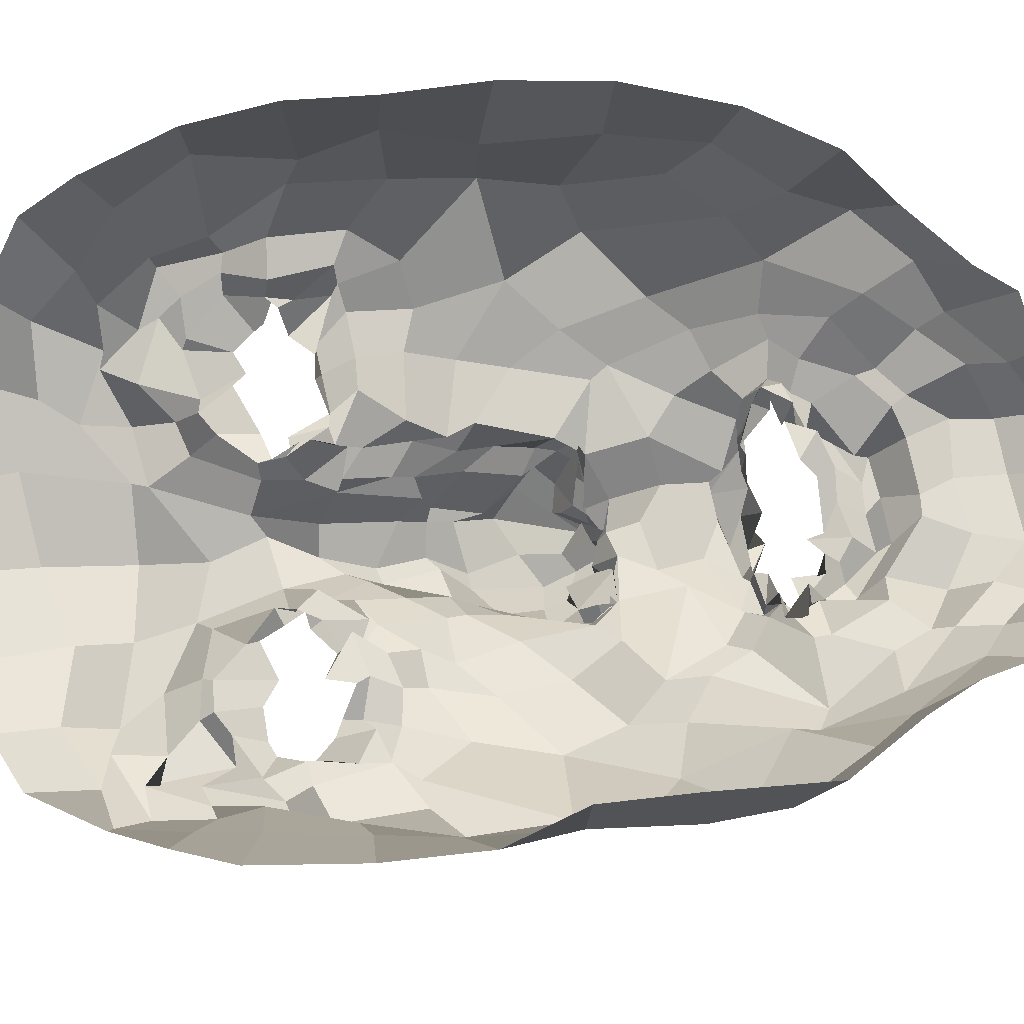
<metadata>
{"format":"obj","ext":"obj","renderer":"f3d","projection":"perspective","resolution":1024,"background":"white","views":[{"elev":77.5,"azim":88.5,"up":"+Z"}]}
</metadata>
<code>
o face_face.002
v 0.7139 0.9059 -1.467
v 0.7368 0.6557 -1.58
v 0.7211 0.7262 -1.496
v 0.6943 0.4368 -1.507
v 0.7307 0.5847 -1.609
v 0.7665 0.5009 -1.579
v 0.7599 0.2648 -1.45
v 0.3939 0.2162 -1.279
v 0.7735 0.09644 -1.399
v 0.766 -0.02148 -1.444
v 0.7889 -0.2706 -1.353
v 0.7553 0.9234 -1.478
v 0.7103 0.9411 -1.448
v 0.709 0.9745 -1.432
v 0.745 1.071 -1.432
v 0.6986 1.092 -1.409
v 0.7186 1.138 -1.422
v 0.6933 1.162 -1.415
v 0.6991 1.219 -1.372
v 0.723 0.7037 -1.549
v 0.6939 0.6939 -1.476
v 0.2532 -0.06633 -1.037
v 0.5551 0.2935 -1.325
v 0.4932 0.2809 -1.321
v 0.4554 0.2736 -1.288
v 0.3884 0.2418 -1.257
v 0.5832 0.2918 -1.302
v 0.526 0.08918 -1.331
v 0.5578 0.08946 -1.291
v 0.4479 0.06253 -1.319
v 0.4336 0.06974 -1.303
v 0.338 0.3067 -1.242
v 0.5044 1.294 -1.313
v 0.4013 0.2098 -1.227
v 0.2299 0.2657 -1.056
v 0.3038 0.2051 -1.2
v 0.4706 0.5769 -1.39
v 0.6458 0.8946 -1.48
v 0.665 0.9549 -1.447
v 0.6339 0.9144 -1.457
v 0.5586 0.9385 -1.415
v 0.6377 0.9455 -1.445
v 0.5865 0.9448 -1.38
v 0.4811 1.035 -1.341
v 0.7007 0.6928 -1.591
v 0.6724 0.5449 -1.593
v 0.3209 0.02548 -1.287
v 0.5908 0.4202 -1.375
v 0.5931 0.65 -1.456
v 0.5754 0.6156 -1.504
v 0.3443 0.5728 -1.326
v 0.6872 0.4793 -1.541
v 0.47 -0.07145 -1.342
v 0.4155 -0.006355 -1.31
v 0.2804 -0.1693 -1.139
v 0.6516 0.000343 -1.387
v 0.5883 0.1161 -1.31
v 0.4538 0.9863 -1.318
v 0.2113 0.926 -0.9253
v 0.5774 0.6866 -1.459
v 0.6429 0.6953 -1.48
v 0.5152 0.982 -1.334
v 0.5227 0.9889 -1.333
v 0.3796 -0.06804 -1.286
v 0.5757 0.6924 -1.442
v 0.5515 -0.02683 -1.394
v 0.5563 -0.1042 -1.354
v 0.4927 -0.2703 -1.307
v 0.343 -0.09321 -1.224
v 0.5131 -0.1703 -1.356
v 0.3263 0.02172 -1.219
v 0.2776 -0.01961 -1.12
v 0.6651 0.8924 -1.484
v 0.5977 0.9487 -1.426
v 0.5923 0.9367 -1.405
v 0.6472 0.6899 -1.441
v 0.5365 0.9693 -1.301
v 0.5181 1.006 -1.35
v 0.5078 0.9729 -1.348
v 0.671 0.6745 -1.515
v 0.608 0.9401 -1.389
v 0.6216 0.9488 -1.394
v 0.6643 0.9496 -1.403
v 0.6122 1.198 -1.348
v 0.6239 1.148 -1.429
v 0.6699 1.134 -1.416
v 0.6432 1.092 -1.409
v 0.6586 1.062 -1.405
v 0.576 1.01 -1.368
v 0.5803 1.033 -1.408
v 0.5855 1.046 -1.389
v 0.5474 1.055 -1.368
v 0.5218 0.8391 -1.395
v 0.1835 0.5624 -0.8669
v 0.727 0.7137 -1.534
v 0.5824 1.005 -1.366
v 0.5552 1.021 -1.329
v 0.6707 0.7328 -1.475
v 0.611 0.6939 -1.412
v 0.6852 0.6907 -1.483
v 0.5861 0.4751 -1.374
v 0.4623 0.492 -1.364
v 0.5696 0.6117 -1.432
v 0.377 -0.236 -1.221
v 0.4046 -0.1713 -1.283
v 0.4367 -0.06622 -1.349
v 0.5066 1.124 -1.357
v 0.6402 -0.02963 -1.411
v 0.6289 -0.2002 -1.359
v 0.6523 -0.3344 -1.347
v 0.3728 0.2997 -1.29
v 0.2852 0.3285 -1.228
v 0.61 0.2654 -1.271
v 0.3411 0.1288 -1.258
v 0.6429 0.3858 -1.397
v 0.6012 0.6121 -1.525
v 0.2321 0.3956 -1.146
v 0.3238 0.4085 -1.273
v 0.3907 0.4273 -1.315
v 0.4562 0.4102 -1.332
v 0.5657 0.4119 -1.339
v 0.6066 0.3415 -1.348
v 0.7115 0.2685 -1.42
v 0.2144 0.5327 -1.205
v 0.3088 0.1327 -1.257
v 0.6911 0.6886 -1.554
v 0.6038 0.4897 -1.397
v 0.2027 0.2524 -0.877
v 0.6578 0.3099 -1.341
v 0.589 0.645 -1.387
v 0.3794 0.1968 -1.269
v 0.6179 0.5936 -1.52
v 0.1841 0.7382 -0.8796
v 0.6143 0.2487 -1.266
v 0.6744 0.5275 -1.542
v 0.2876 1.109 -1.187
v 0.3079 1.174 -1.106
v 0.2228 0.5369 -1.028
v 0.2796 1.005 -1.114
v 0.2102 0.1014 -1.075
v 0.5074 1.358 -1.298
v 0.7179 0.7224 -1.493
v 0.5642 0.52 -1.374
v 0.2454 0.2424 -1.12
v 0.4743 0.274 -1.269
v 0.5127 0.2735 -1.275
v 0.5259 1.022 -1.381
v 0.2422 0.6599 -1.169
v 0.5891 1.447 -1.302
v 0.4195 1.365 -1.205
v 0.393 1.287 -1.149
v 0.7724 -0.1717 -1.411
v 0.6774 1.482 -1.287
v 0.563 0.2939 -1.32
v 0.6025 0.2299 -1.284
v 0.6118 0.2308 -1.312
v 0.2868 0.1113 -1.242
v 0.587 0.1845 -1.318
v 0.5079 0.1411 -1.319
v 0.4887 0.1624 -1.319
v 0.4547 0.1419 -1.315
v 0.4227 0.1761 -1.311
v 0.2126 0.09712 -0.9461
v 0.4339 0.231 -1.302
v 0.7142 0.7793 -1.453
v 0.5874 0.7954 -1.401
v 0.6374 0.6799 -1.457
v 0.6559 0.8147 -1.446
v 0.7306 0.1853 -1.419
v 0.364 1.206 -1.213
v 0.434 1.256 -1.258
v 0.5744 1.42 -1.355
v 0.2583 1.076 -0.9902
v 0.6346 0.204 -1.291
v 0.669 0.4317 -1.444
v 0.6682 1.415 -1.366
v 0.5001 1.399 -1.255
v 0.2158 0.723 -1.014
v 0.6316 1.035 -1.394
v 0.5875 1.063 -1.387
v 0.5814 1.075 -1.408
v 0.6262 1.123 -1.404
v 0.5642 1.177 -1.335
v 0.5488 0.9585 -1.353
v 0.5257 0.9718 -1.349
v 0.5414 0.9439 -1.351
v 0.4885 0.8978 -1.372
v 0.2822 0.6949 -1.279
v 0.6702 0.2985 -1.38
v 0.6643 0.1855 -1.309
v 0.6415 0.1819 -1.287
v 0.5629 0.9851 -1.344
v 0.2923 0.9155 -1.187
v 0.7055 0.1632 -1.374
v 0.5458 1.201 -1.336
v 0.7472 0.4341 -1.536
v 0.697 0.391 -1.482
v 0.7729 0.3548 -1.486
v 0.6284 0.4987 -1.434
v 0.6653 1.362 -1.392
v 0.6743 1.273 -1.371
v 0.5711 1.276 -1.396
v 0.4294 1.08 -1.288
v 0.4975 0.7057 -1.376
v 0.4995 1.155 -1.342
v 0.4232 0.6574 -1.341
v 0.4708 0.7336 -1.389
v 0.375 0.7966 -1.334
v 0.5768 1.344 -1.38
v 0.5842 0.549 -1.45
v 0.4039 1.129 -1.249
v 0.4525 1.215 -1.289
v 0.415 0.9704 -1.309
v 0.2391 0.8211 -1.135
v 0.3446 0.9775 -1.251
v 0.2146 0.8878 -1.069
v 0.4265 0.8641 -1.347
v 0.6392 0.4209 -1.42
v 0.6312 0.6468 -1.527
v 0.5954 0.6746 -1.482
v 0.6338 0.5816 -1.543
v 0.6091 0.06932 -1.363
v 0.551 0.04498 -1.372
v 0.5013 -0.008076 -1.32
v 0.395 0.02529 -1.316
v 0.3683 0.06196 -1.292
v 0.3696 0.2058 -1.209
v 0.1964 0.3885 -1.027
v 0.3603 0.3106 -1.269
v 0.394 0.3212 -1.311
v 0.4701 0.3351 -1.308
v 0.5242 0.3385 -1.302
v 0.6088 0.3006 -1.316
v 0.6065 0.3199 -1.338
v 0.2093 0.3997 -0.8448
v 0.6192 0.6893 -1.446
v 0.6681 0.4431 -1.516
v 0.668 0.6423 -1.577
v 0.6959 0.7013 -1.541
v 0.6797 0.6558 -1.527
v 0.6097 0.6804 -1.385
v 0.6945 0.6994 -1.579
v 0.7154 0.7175 -1.507
v 0.6323 0.2253 -1.289
v 0.6569 0.2503 -1.345
v 0.6698 0.3011 -1.374
v 0.4204 0.194 -1.276
v 0.3717 0.1304 -1.278
v 0.7665 0.4564 -1.536
v 1.111 0.3246 -1.249
v 0.7735 0.7324 -1.511
v 1.267 0.07755 -0.9913
v 0.9095 0.3246 -1.293
v 0.9817 0.3515 -1.277
v 1.047 0.3396 -1.291
v 1.124 0.3351 -1.215
v 0.9296 0.3085 -1.323
v 1.027 0.1113 -1.302
v 0.9755 0.1088 -1.315
v 1.067 0.1407 -1.284
v 1.132 0.1867 -1.282
v 1.122 0.3861 -1.226
v 0.8539 1.316 -1.306
v 1.12 0.2654 -1.239
v 1.251 0.3643 -1.025
v 1.22 0.3013 -1.157
v 0.9842 0.6604 -1.351
v 0.7759 0.8802 -1.459
v 0.7566 0.9783 -1.446
v 0.8691 0.9328 -1.42
v 0.8736 0.9384 -1.411
v 0.8141 0.9534 -1.395
v 0.8663 0.9703 -1.395
v 0.9279 1.063 -1.324
v 0.7653 0.6789 -1.589
v 0.7871 0.625 -1.605
v 1.177 0.1122 -1.252
v 0.8838 0.4693 -1.339
v 0.8962 0.6469 -1.46
v 0.894 0.6448 -1.46
v 1.108 0.6429 -1.299
v 0.7897 0.5054 -1.595
v 1.091 0.03862 -1.32
v 1.14 0.007068 -1.292
v 1.232 -0.01879 -1.067
v 0.8692 0.07491 -1.405
v 0.9243 0.1611 -1.299
v 0.9352 1.033 -1.304
v 1.206 1.027 -0.9032
v 0.851 0.7085 -1.434
v 0.7955 0.7334 -1.44
v 0.8949 1.002 -1.324
v 0.9008 0.9907 -1.315
v 1.196 0.02129 -1.261
v 0.8819 0.695 -1.437
v 0.9836 0.02501 -1.388
v 1.037 -0.04362 -1.389
v 1.058 -0.2254 -1.267
v 1.214 -0.026 -1.192
v 1.04 -0.1266 -1.328
v 1.199 0.1227 -1.236
v 1.229 0.09832 -1.13
v 0.8105 0.9398 -1.451
v 0.8225 0.9493 -1.419
v 0.8787 0.9686 -1.415
v 0.8497 0.7392 -1.435
v 0.9011 1.001 -1.32
v 0.8881 1.04 -1.361
v 0.9014 1.029 -1.329
v 0.8085 0.659 -1.499
v 0.8177 0.9753 -1.386
v 0.8164 0.9541 -1.408
v 0.7716 0.9478 -1.42
v 0.7359 1.219 -1.361
v 0.7692 1.175 -1.408
v 0.7764 1.155 -1.445
v 0.7621 1.111 -1.387
v 0.7637 1.039 -1.386
v 0.8219 1.064 -1.375
v 0.8499 1.041 -1.355
v 0.8614 1.062 -1.382
v 0.8746 1.102 -1.384
v 0.9311 0.9043 -1.376
v 1.236 0.672 -0.8571
v 0.8349 1.006 -1.338
v 0.8429 1.034 -1.344
v 0.7708 0.7419 -1.446
v 0.8441 0.742 -1.437
v 0.7973 0.7351 -1.45
v 0.9535 0.4812 -1.352
v 1.011 0.5454 -1.325
v 0.908 0.6514 -1.417
v 1.156 -0.1624 -1.207
v 1.143 -0.05946 -1.293
v 1.086 -0.04879 -1.321
v 0.8758 1.155 -1.325
v 0.8972 -0.02511 -1.413
v 0.91 -0.1091 -1.354
v 0.9363 -0.28 -1.338
v 1.067 0.3615 -1.247
v 1.194 0.4405 -1.211
v 0.8907 0.2797 -1.292
v 1.176 0.2252 -1.226
v 0.8451 0.4065 -1.369
v 0.8771 0.6322 -1.519
v 1.246 0.4949 -1.145
v 1.151 0.429 -1.218
v 1.085 0.5046 -1.285
v 0.9952 0.4396 -1.322
v 0.9374 0.4289 -1.307
v 0.8967 0.3635 -1.312
v 0.7925 0.3074 -1.428
v 1.224 0.6521 -1.155
v 1.202 0.2354 -1.231
v 0.7487 0.7223 -1.548
v 0.8653 0.5 -1.416
v 1.309 0.3754 -0.8473
v 0.8514 0.3264 -1.343
v 0.8971 0.7005 -1.362
v 1.113 0.259 -1.243
v 0.8597 0.596 -1.481
v 1.225 0.8221 -0.8425
v 0.8742 0.2522 -1.307
v 0.8478 0.5519 -1.52
v 1.078 1.161 -1.164
v 1.042 1.25 -1.078
v 1.256 0.664 -0.9824
v 1.136 1.091 -1.088
v 1.242 0.2062 -1.045
v 0.8741 1.372 -1.289
v 0.7753 0.7026 -1.5
v 0.9198 0.5818 -1.359
v 1.223 0.3394 -1.124
v 1.046 0.3081 -1.288
v 0.9948 0.3323 -1.262
v 0.8697 1.049 -1.348
v 1.209 0.7714 -1.161
v 0.7798 1.461 -1.285
v 0.9332 1.391 -1.18
v 1.003 1.348 -1.138
v 0.9835 0.2825 -1.284
v 0.9423 0.3008 -1.302
v 0.907 0.2616 -1.277
v 1.191 0.2005 -1.156
v 0.9174 0.1806 -1.312
v 0.9823 0.2122 -1.292
v 1.024 0.1883 -1.28
v 1.078 0.1952 -1.289
v 1.102 0.2095 -1.273
v 1.301 0.1852 -0.9093
v 1.074 0.297 -1.292
v 0.8284 0.8499 -1.41
v 0.8513 0.6769 -1.474
v 0.791 0.8061 -1.467
v 0.9899 1.277 -1.189
v 0.9313 1.319 -1.258
v 0.7886 1.438 -1.343
v 1.113 1.147 -0.9318
v 0.9022 0.2227 -1.269
v 0.8398 0.445 -1.482
v 0.8307 1.42 -1.253
v 1.252 0.834 -0.9908
v 0.7896 1.064 -1.374
v 0.7992 1.09 -1.399
v 0.8337 1.098 -1.406
v 0.8558 1.117 -1.411
v 0.8298 1.157 -1.373
v 0.8537 0.988 -1.355
v 0.8656 0.996 -1.37
v 0.8919 0.9709 -1.357
v 0.9463 0.9424 -1.345
v 1.154 0.8165 -1.255
v 0.8116 0.3463 -1.397
v 0.8825 0.2309 -1.32
v 0.8734 0.2076 -1.272
v 0.8727 0.9939 -1.352
v 1.094 0.9807 -1.177
v 0.8196 0.2114 -1.399
v 0.8539 1.254 -1.371
v 0.7991 0.3658 -1.485
v 0.8565 0.5404 -1.468
v 0.7661 1.296 -1.361
v 0.963 1.153 -1.281
v 0.9232 0.7404 -1.354
v 0.9267 1.215 -1.305
v 1.056 0.7453 -1.356
v 0.993 0.8042 -1.322
v 1.064 0.8332 -1.288
v 0.7772 1.383 -1.376
v 0.8659 0.5578 -1.42
v 1.031 1.161 -1.255
v 0.929 1.247 -1.275
v 1.047 1.051 -1.304
v 1.211 0.9135 -1.145
v 1.09 1.027 -1.224
v 1.227 0.9638 -1.031
v 0.9854 0.8767 -1.334
v 0.8345 0.4725 -1.419
v 0.8406 0.6804 -1.529
v 0.8727 0.6859 -1.473
v 0.8329 0.624 -1.564
v 0.8902 0.1052 -1.347
v 0.9718 0.09113 -1.326
v 1.038 0.08788 -1.318
v 1.11 0.1427 -1.326
v 1.143 0.09429 -1.281
v 1.157 0.2677 -1.202
v 1.26 0.4922 -1.008
v 1.118 0.3822 -1.253
v 1.059 0.3987 -1.287
v 0.9988 0.4011 -1.292
v 0.9445 0.3786 -1.291
v 0.9357 0.3366 -1.287
v 0.8878 0.3502 -1.312
v 1.298 0.5425 -0.8138
v 0.8763 0.7162 -1.457
v 0.8306 0.4778 -1.473
v 0.8197 0.6611 -1.56
v 0.8012 0.671 -1.529
v 0.8023 0.6841 -1.538
v 0.8555 0.7248 -1.438
v 0.7925 0.7124 -1.575
v 0.7907 0.721 -1.499
v 0.8741 0.2408 -1.285
v 0.8414 0.2725 -1.299
v 0.8457 0.2858 -1.358
v 1.113 0.2648 -1.279
v 1.144 0.194 -1.214
v 0.5166 0.2015 -1.297
v 0.5607 0.219 -1.278
v 0.5077 0.1439 -1.265
v 0.4517 0.2266 -1.301
v 0.5055 0.2478 -1.29
v 0.9965 0.225 -1.262
v 1.054 0.2571 -1.279
v 0.9973 0.2114 -1.278
v 0.9455 0.223 -1.281
v 1.016 0.3413 -1.284
f 338 339 11 152
f 300 298 339 338
f 334 333 298 300
f 285 333 334 299
f 302 252 285 299
f 369 390 252 302
f 265 357 390 369
f 448 455 357 265
f 367 324 455 448
f 402 362 324 367
f 436 289 362 402
f 368 398 289 436
f 110 109 152 11
f 68 70 109 110
f 104 105 70 68
f 368 365 366 398
f 395 380 366 365
f 396 379 380 395
f 370 401 379 396
f 397 378 401 370
f 176 153 378 397
f 176 172 149 153
f 172 141 177 149
f 150 177 141 171
f 170 151 150 171
f 170 136 137 151
f 136 139 173 137
f 139 216 59 173
f 216 178 133 59
f 178 138 94 133
f 94 138 228 235
f 228 35 128 235
f 140 163 128 35
f 72 22 163 140
f 69 55 22 72
f 105 104 55 69
f 429 200 176 397
f 263 429 397 370
f 396 432 263 370
f 395 431 432 396
f 365 435 431 395
f 368 417 435 365
f 417 368 436 434
f 402 377 434 436
f 377 402 367 353
f 353 367 448 346
f 373 346 448 265
f 384 373 265 369
f 301 384 369 302
f 294 301 302 299
f 335 294 299 334
f 200 209 172 176
f 209 33 141 172
f 212 171 141 33
f 212 211 170 171
f 205 203 211 212
f 211 215 136 170
f 193 139 136 215
f 193 214 216 139
f 148 178 216 214
f 178 148 124 138
f 228 138 124 117
f 144 35 228 117
f 157 140 35 144
f 157 71 72 140
f 64 69 72 71
f 64 106 105 69
f 67 70 105 106
f 109 70 67 108
f 10 152 109 108
f 337 338 152 10
f 297 300 338 337
f 335 334 300 297
f 212 33 195 205
f 195 33 209 202
f 9 286 337 10
f 337 286 296 297
f 297 296 283 335
f 283 284 294 335
f 284 277 301 294
f 277 354 384 301
f 354 266 373 384
f 266 341 346 373
f 341 347 353 346
f 348 281 353 347
f 412 377 353 281
f 437 433 435 428
f 423 431 435 433
f 432 431 423 425
f 425 419 263 432
f 419 422 429 263
f 422 201 200 429
f 201 202 209 200
f 203 213 215 211
f 193 188 148 214
f 188 51 124 148
f 118 112 117 124
f 112 36 144 117
f 36 125 157 144
f 125 47 71 157
f 47 54 64 71
f 54 53 106 64
f 53 66 67 106
f 66 56 108 67
f 56 9 10 108
f 51 119 118 124
f 102 120 119 51
f 101 121 120 102
f 48 122 121 101
f 115 129 122 48
f 246 129 115 189
f 194 246 189 123
f 123 7 169 194
f 418 169 7 352
f 352 413 466 418
f 344 358 466 413
f 278 351 358 344
f 330 350 351 278
f 350 330 331 349
f 331 281 348 349
f 286 9 169 418
f 9 56 194 169
f 418 414 442 286
f 286 442 443 296
f 444 283 296 443
f 445 284 283 444
f 445 446 277 284
f 354 277 446 343
f 354 343 447 266
f 447 262 341 266
f 418 466 465 414
f 351 453 454 358
f 452 453 351 350
f 451 452 350 349
f 450 451 349 348
f 449 450 348 347
f 262 449 347 341
f 454 465 466 358
f 415 287 442 414
f 287 259 443 442
f 259 258 444 443
f 261 446 445 260
f 258 260 445 444
f 261 468 343 446
f 468 360 447 343
f 360 256 262 447
f 340 449 262 256
f 340 255 450 449
f 255 254 451 450
f 254 253 452 451
f 257 453 452 253
f 257 342 454 453
f 342 464 465 454
f 464 415 414 465
f 224 223 66 53
f 223 222 56 66
f 190 194 56 222
f 190 245 246 194
f 245 234 129 246
f 234 233 122 129
f 233 232 121 122
f 232 231 120 121
f 231 230 119 120
f 119 230 229 118
f 229 32 112 118
f 32 227 36 112
f 227 114 125 36
f 114 226 47 125
f 226 225 54 47
f 225 224 53 54
f 28 29 223 224
f 29 57 222 223
f 57 191 190 222
f 244 245 190 191
f 244 113 234 245
f 113 27 233 234
f 27 23 232 233
f 23 24 231 232
f 24 25 230 231
f 25 111 229 230
f 229 111 26 32
f 227 32 26 131
f 131 248 114 227
f 248 31 226 114
f 31 30 225 226
f 30 28 224 225
f 161 160 28 30
f 29 28 160 159
f 159 158 57 29
f 158 174 191 57
f 174 134 244 191
f 31 161 30
f 162 161 31 248
f 162 248 131 34 247
f 8 34 131 26
f 164 8 26 111
f 145 164 111 25
f 146 145 25 24
f 154 146 24 23
f 155 154 23 27
f 156 155 27 113
f 134 156 113 244
f 385 386 259 287
f 387 258 259 386
f 388 260 258 387
f 389 261 260 388
f 467 468 261 389
f 375 381 253 254
f 375 254 255 374
f 255 340 391 374
f 391 340 256 264 250
f 264 256 360 468
f 264 468 467
f 415 399 385 287
f 257 253 381 382
f 382 383 342 257
f 363 464 342 383
f 363 399 415 464
f 206 37 102 51
f 143 127 48 101
f 127 218 115 48
f 218 175 189 115
f 175 197 123 189
f 7 123 197 198
f 198 420 352 7
f 143 101 102 37
f 400 413 352 420
f 438 344 413 400
f 356 278 344 438
f 372 330 278 356
f 267 331 330 372
f 426 281 331 267
f 208 206 51 188
f 215 208 188 193
f 213 217 208 215
f 207 206 208 217
f 204 37 206 207
f 130 143 37 204
f 210 127 143 130
f 199 218 127 210
f 237 175 218 199
f 4 197 175 237
f 196 198 197 4
f 249 420 198 196
f 457 400 420 249
f 421 438 400 457
f 430 356 438 421
f 359 372 356 430
f 424 267 372 359
f 267 424 427 426
f 437 428 426 427
f 407 314 422 419
f 426 428 412 281
f 428 435 417 412
f 434 412 417
f 412 434 377
f 19 201 422 314
f 84 202 201 19
f 183 195 202 84
f 107 205 195 183
f 44 203 205 107
f 58 213 203 44
f 187 217 213 58
f 93 207 217 187
f 166 207 93
f 99 204 207 166
f 425 336 407 419
f 423 274 336 425
f 433 288 274 423
f 411 410 288 433
f 433 437 411
f 427 323 411 437
f 427 392 323
f 424 328 392 427
f 196 4 52 6
f 282 249 196 6
f 364 457 249 282
f 361 421 457 364
f 280 430 421 361
f 430 280 359
f 328 424 359
f 359 332 295 328
f 332 359 280
f 280 279 295 332
f 279 280 361 345
f 441 345 361 364
f 276 441 364 282
f 5 276 282 6
f 52 46 5 6
f 237 135 52 4
f 199 132 135 237
f 210 50 132 199
f 130 50 210
f 52 135 221 46
f 132 116 221 135
f 49 116 132 50
f 103 50 130
f 65 49 50 103
f 130 99 65 103
f 204 99 130
f 2 275 276 5
f 46 45 2 5
f 458 441 276 275
f 458 439 345 441
f 279 345 439 440
f 279 440 456 295
f 238 45 46 221
f 219 238 221 116
f 220 219 116 49
f 236 220 49 65
f 241 236 65 99
f 2 45 126 20
f 275 2 20 355
f 462 458 275 355
f 459 460 458 462
f 355 20 95 371
f 95 3 327 371
f 95 20 126 142
f 3 95 142 98
f 371 463 462 355
f 463 371 327 329
f 40 166 93 41
f 166 40 38 168
f 165 168 38 1
f 268 394 165 1
f 392 394 268 270
f 323 392 270 271
f 411 323 271 410
f 314 407 406 315
f 406 407 336 322
f 376 322 336 274
f 292 376 274 288
f 409 292 288 410
f 305 409 410 271
f 304 305 271 270
f 303 304 270 268
f 12 303 268 1
f 1 38 73 12
f 73 38 40 74
f 42 74 75
f 75 74 40 41
f 73 74 42 39
f 13 12 73 39
f 303 12 13 269
f 272 304 303 269
f 273 305 304 272
f 408 409 305 273
f 307 292 409 408
f 307 376 292
f 321 322 376 308
f 405 406 322 321
f 316 315 406 405
f 18 19 314 315
f 84 19 18 85
f 183 84 85 182
f 107 183 182 92
f 44 107 92 147
f 44 147 62 58
f 62 186 187 58
f 186 41 93 187
f 75 41 186 185
f 62 77 185 186
f 78 77 62 147
f 91 78 147 92
f 91 92 182 181
f 181 182 85 86
f 86 85 18 17
f 17 18 315 316
f 14 13 39 83
f 313 269 13 14
f 83 39 42 82
f 312 272 269 313
f 311 273 272 312
f 416 408 273 311
f 99 166 168 98
f 168 165 3 98
f 3 165 394 327
f 394 392 328 327
f 75 43 82 42
f 43 75 185
f 82 43 81
f 184 81 43 185
f 63 192 184 77
f 185 77 184 81
f 192 81 184
f 79 63 192
f 97 63 77 78
f 96 79 63 97
f 90 97 78 91
f 180 90 91 181
f 87 180 181 86
f 16 87 86 17
f 317 16 17 316
f 404 317 316 405
f 320 404 405 321
f 326 320 321 308
f 293 308 376 307
f 293 307 408 416
f 293 416 309
f 326 308 293 309
f 325 326 309
f 319 320 326 325
f 320 319 403 404
f 404 403 318 317
f 317 318 15 16
f 16 15 88 87
f 87 88 179 180
f 89 90 180 179
f 97 90 89 96
f 439 458 460 310
f 393 440 439 310
f 456 440 393 290
f 295 456 461
f 328 295 461
f 461 456 290 306
f 306 291 329 461
f 328 461 329 327
f 463 329 291 251
f 463 251 459 462
f 251 310 460 459
f 310 251 291 393
f 306 290 393 291
f 242 126 45 238
f 243 142 126 242
f 100 98 142 243
f 99 98 100
f 61 241 99 100
f 21 61 100 243
f 239 21 243 242
f 240 239 242 238
f 80 240 238 219
f 167 80 219 220
f 60 167 220 236
f 76 60 236 241
f 76 241 61
f 60 76 61 167
f 80 167 61 21
f 240 80 21 239
l 291 329
l 329 327
l 241 76

</code>
